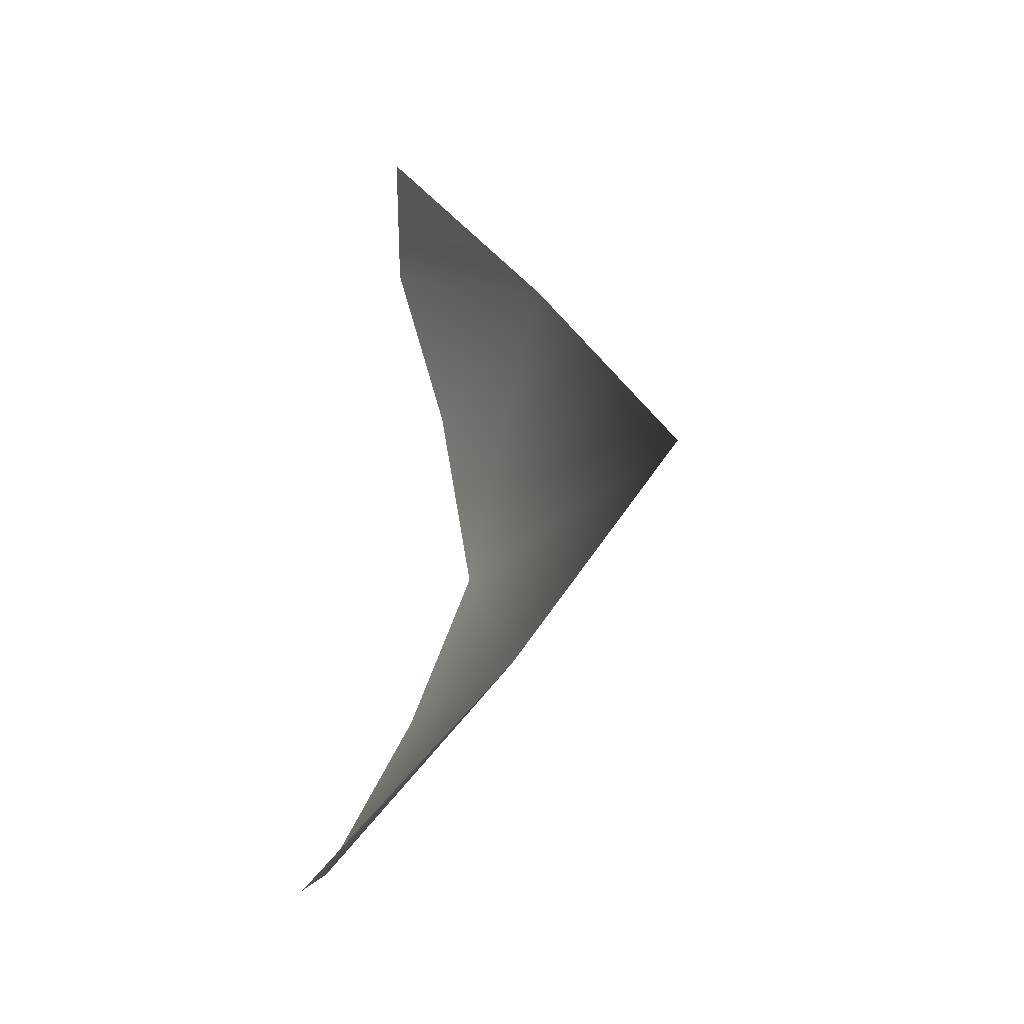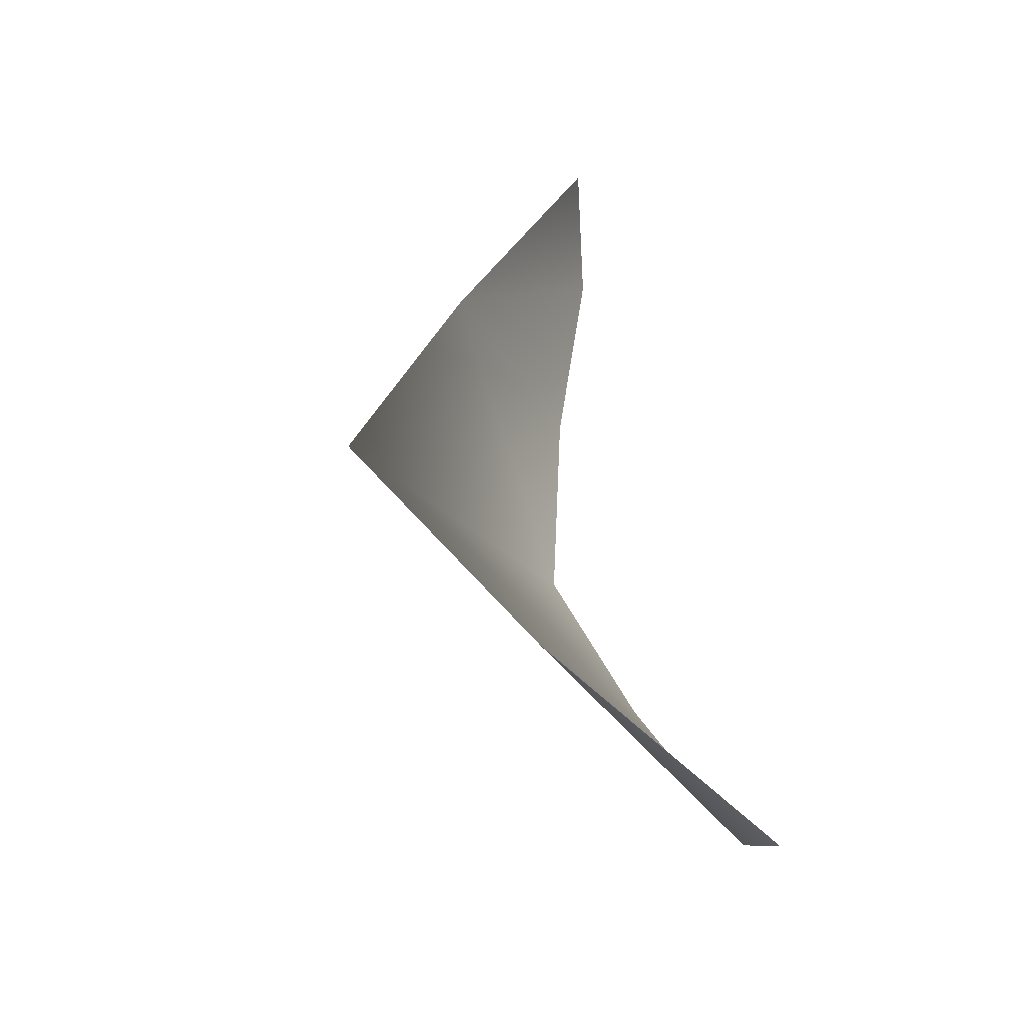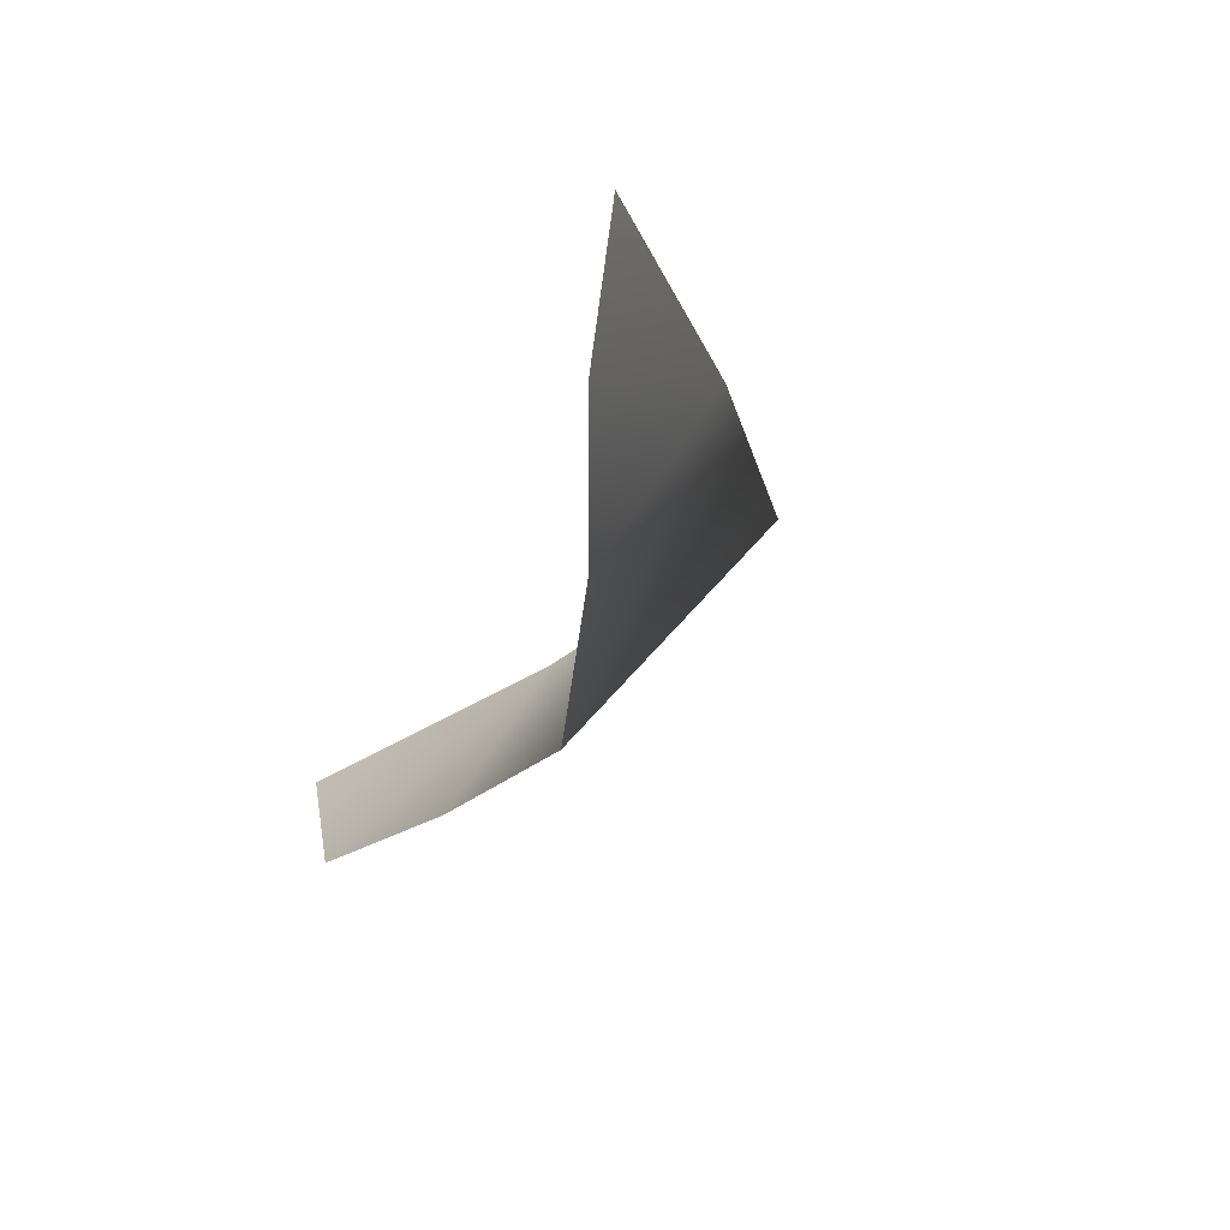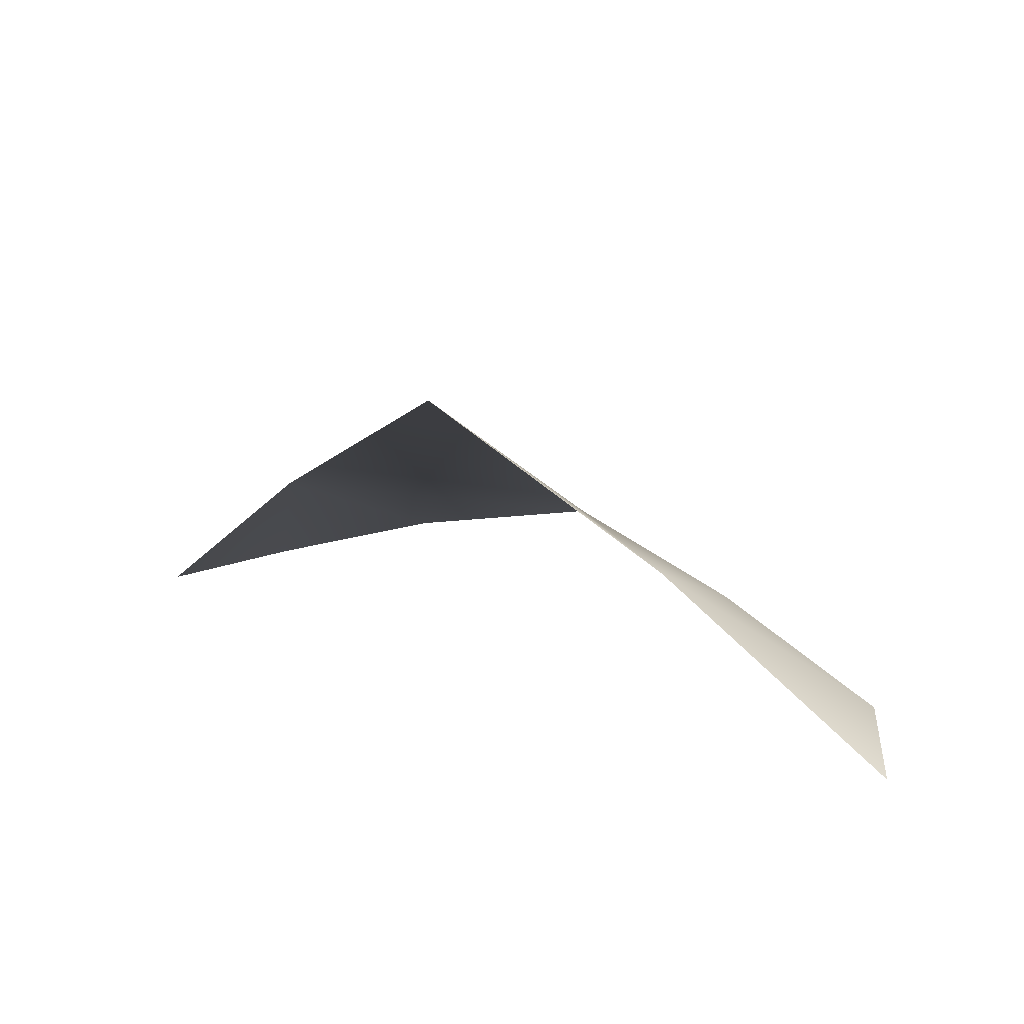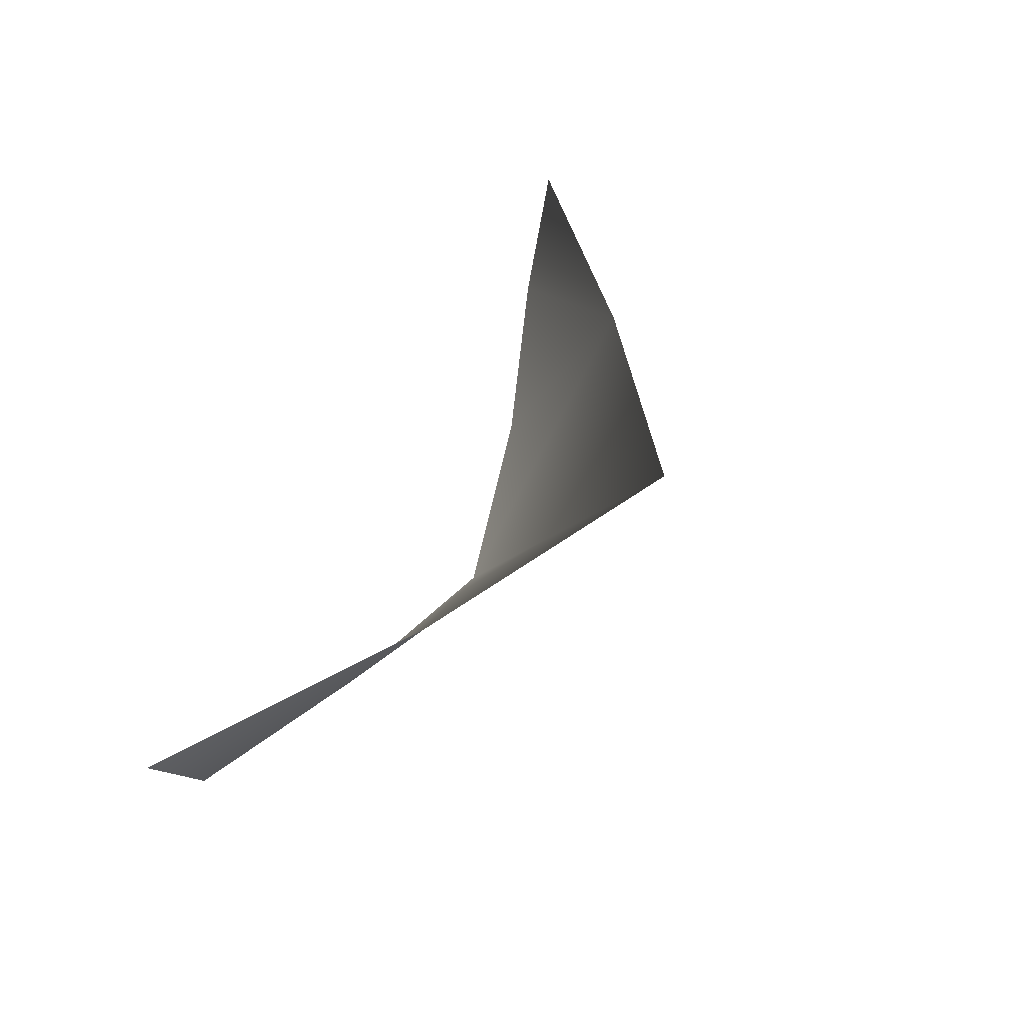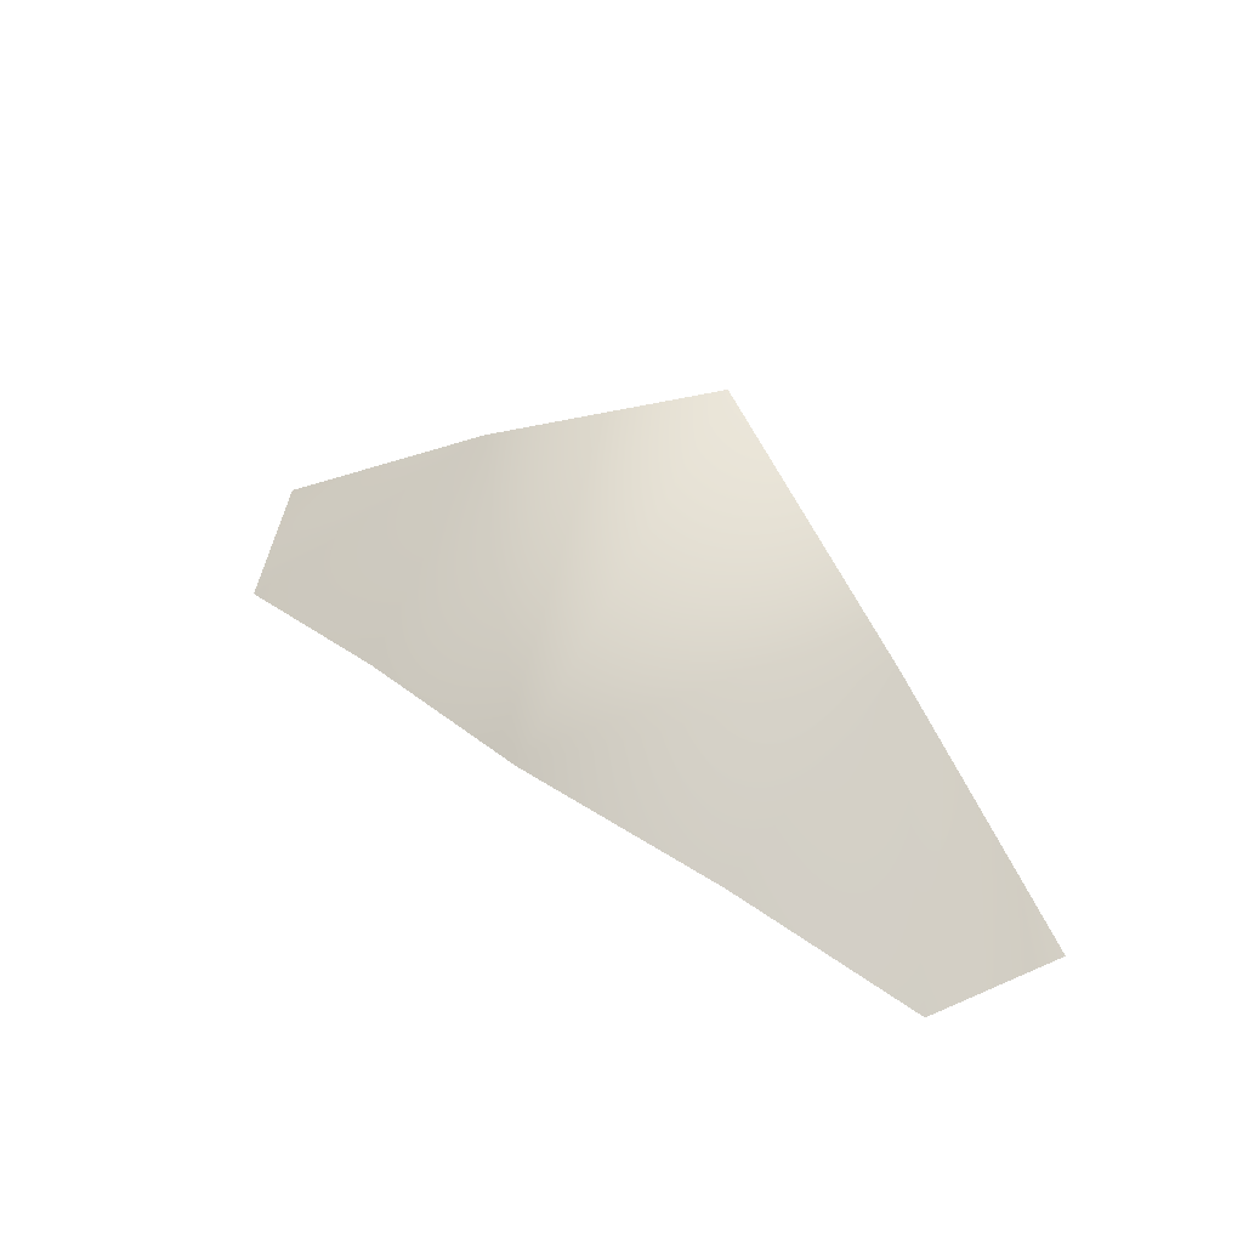
<metadata>
{"format":"obj","ext":"obj","renderer":"f3d","projection":"perspective","resolution":1024,"background":"white","views":[{"elev":57.7,"azim":-86.4,"up":"+Y"},{"elev":53.3,"azim":79.4,"up":"+Y"},{"elev":-34.7,"azim":-110.2,"up":"+Y"},{"elev":21.5,"azim":-147.5,"up":"+Z"},{"elev":52.4,"azim":-64.5,"up":"+Y"},{"elev":51.3,"azim":37.0,"up":"+Z"}]}
</metadata>
<code>
g facial_mouth_geo
v -0.03817 1.382 0.1296
v -0.0193 1.387 0.145
v -0.0327 1.372 0.13
v -0.01681 1.369 0.1356
v -0 1.366 0.1396
v -0 1.392 0.1577
v 0.0193 1.387 0.145
v 0.01681 1.369 0.1356
v 0.0327 1.372 0.13
v 0.03817 1.382 0.1296
g facial_mouth_geo_0
f 3 2 1
f 3 4 2
f 4 5 2
f 6 2 5
f 7 6 5
f 7 5 8
f 7 8 9
f 7 9 10

</code>
